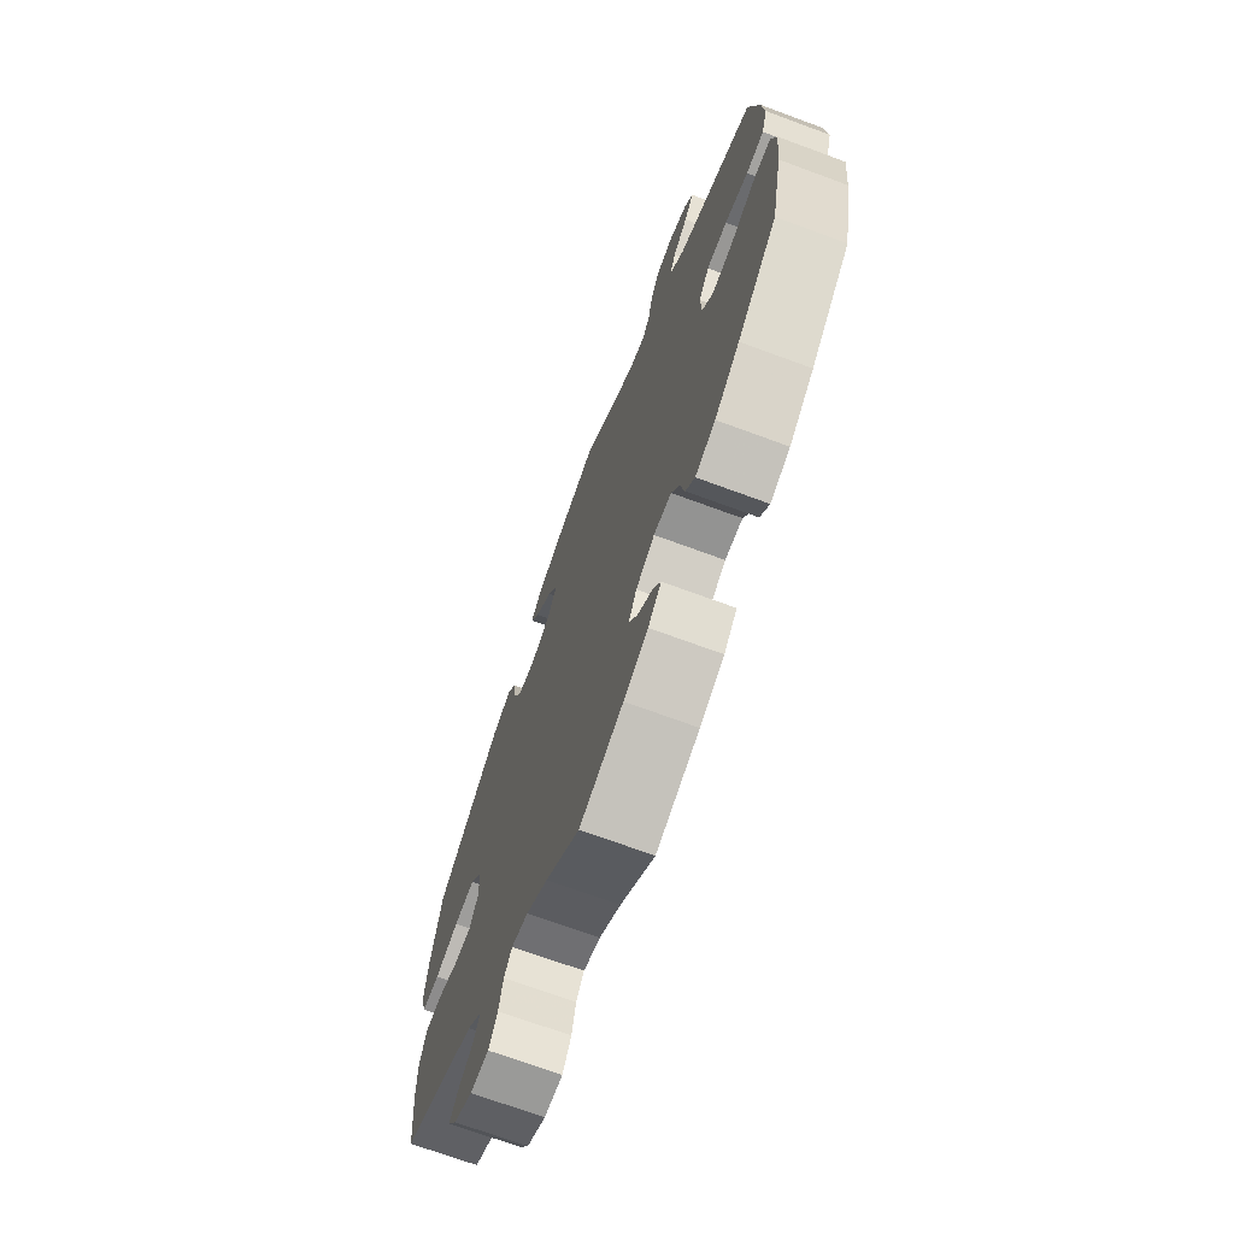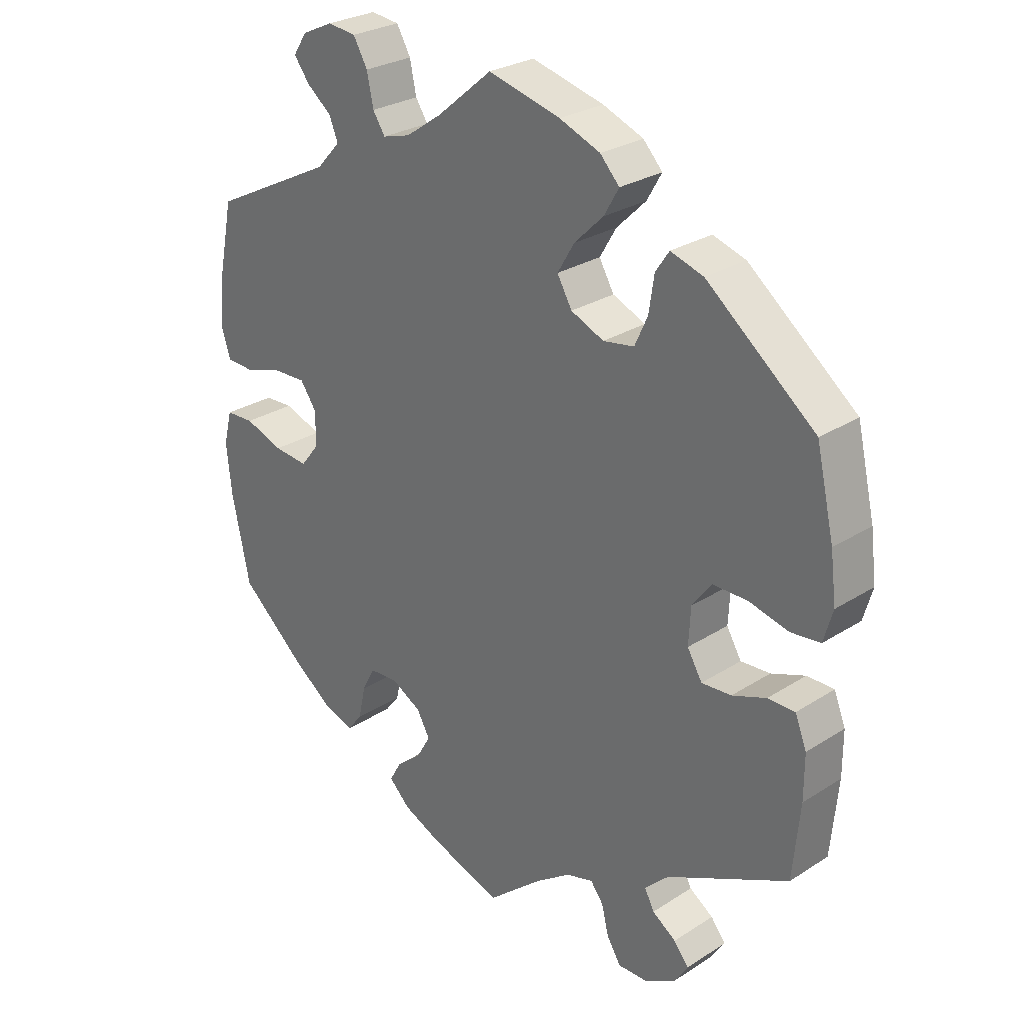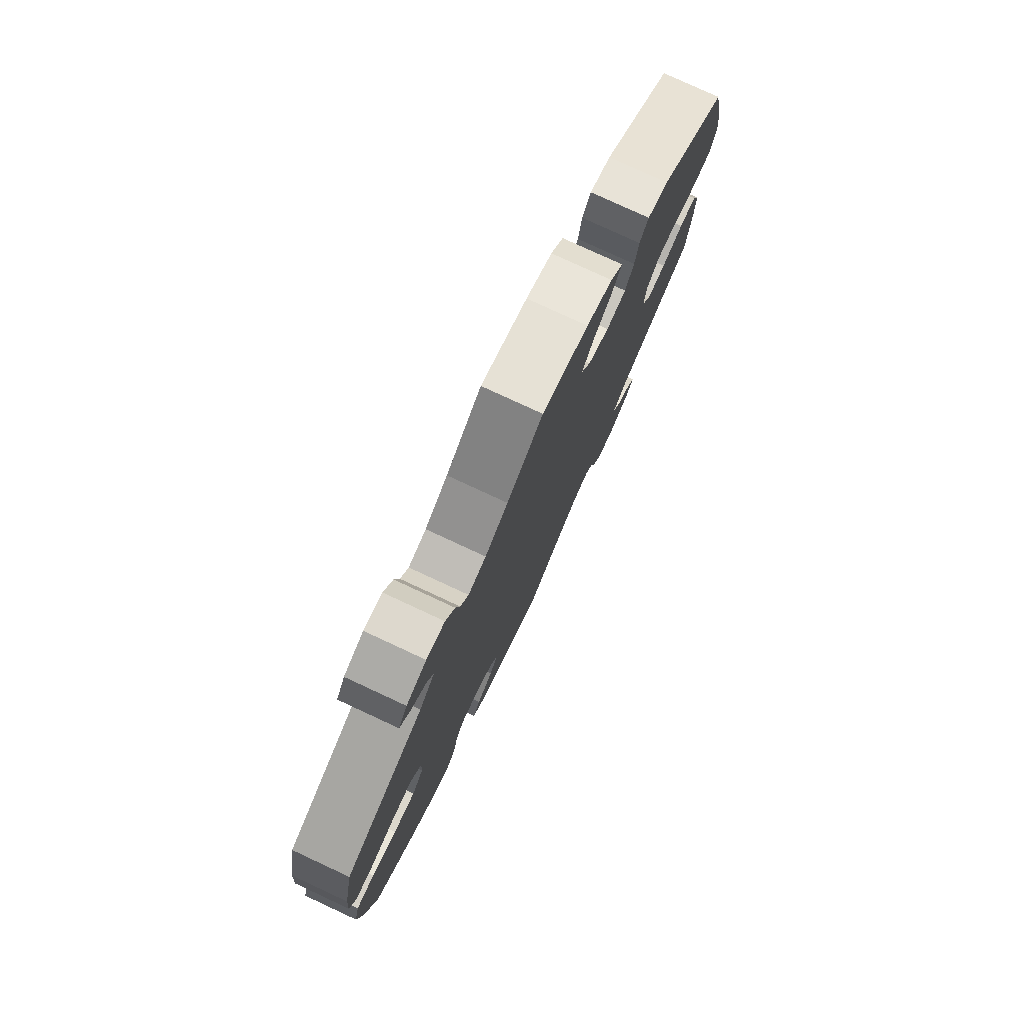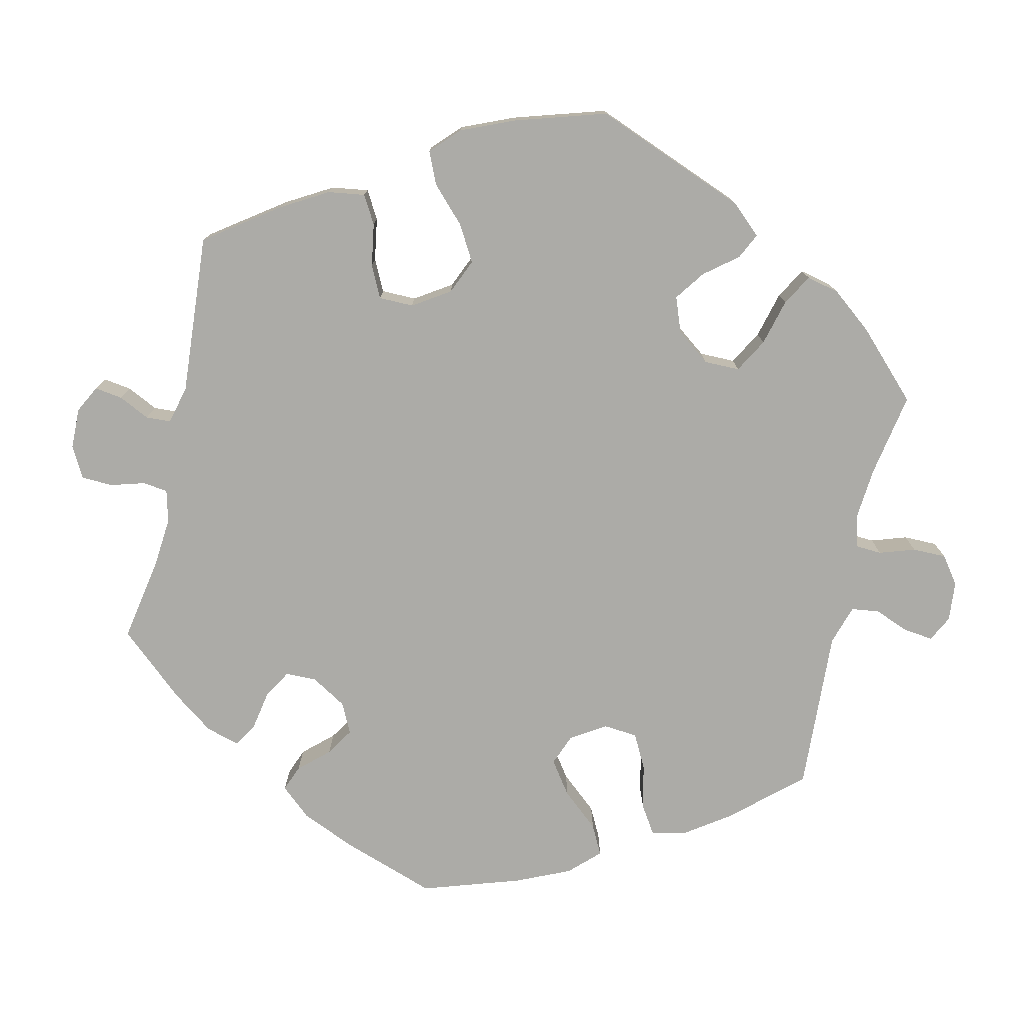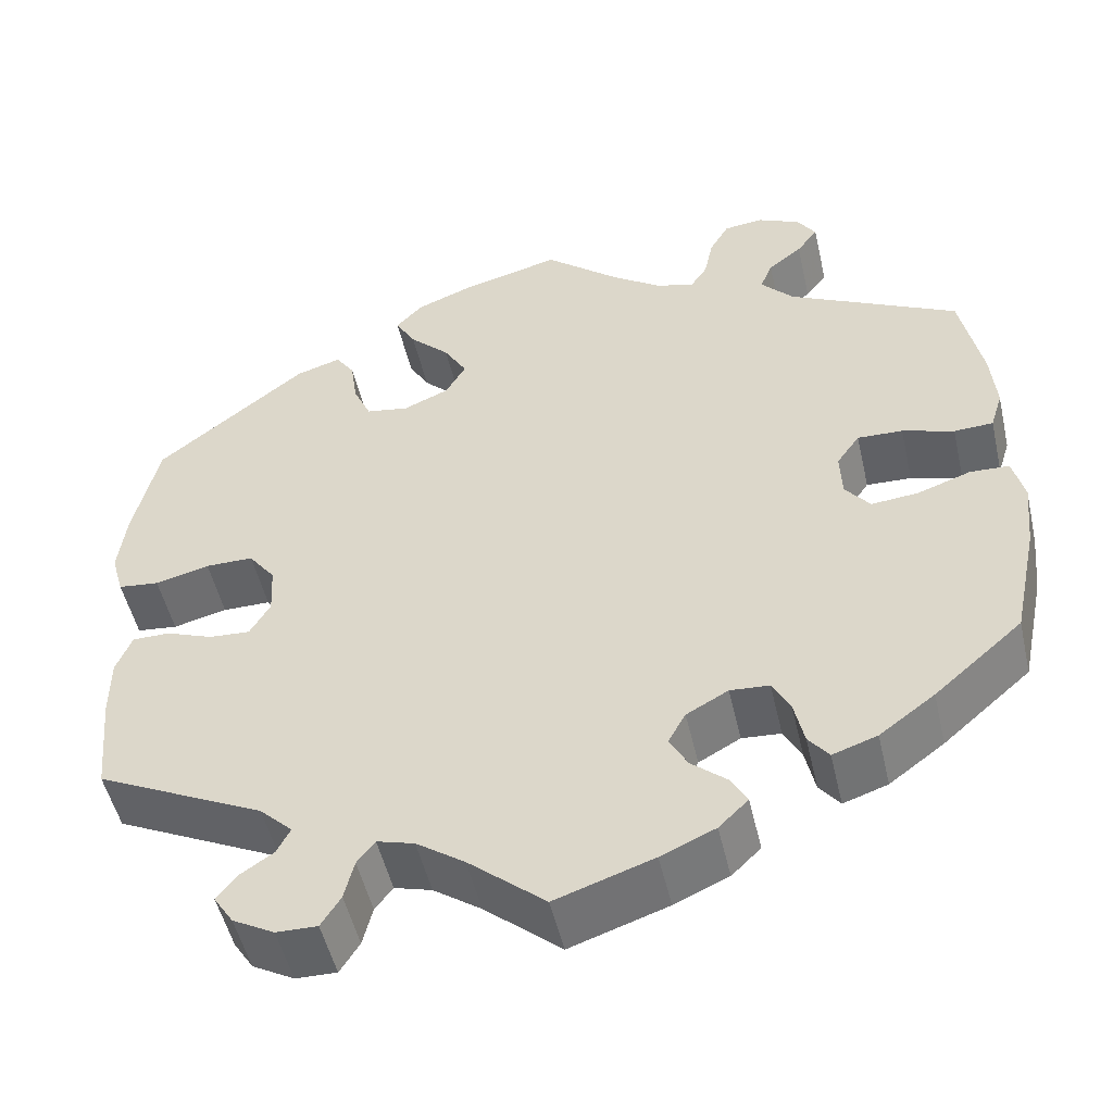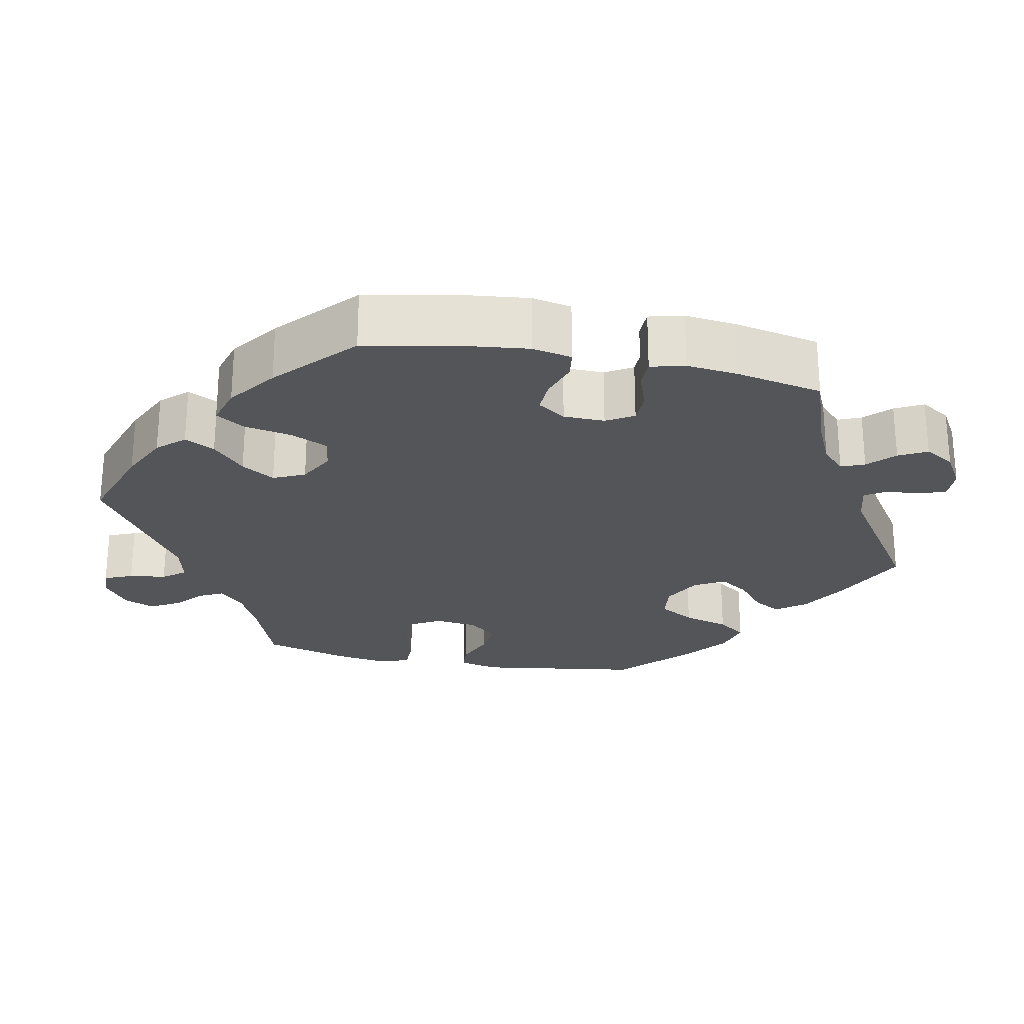
<metadata>
{"format":"obj","ext":"obj","renderer":"f3d","projection":"perspective","resolution":1024,"background":"white","views":[{"elev":-70.4,"azim":69.7,"up":"+Z"},{"elev":27.5,"azim":-134.4,"up":"+Z"},{"elev":78.5,"azim":114.9,"up":"+Z"},{"elev":-76.3,"azim":-72.8,"up":"+Y"},{"elev":-50.9,"azim":12.9,"up":"+Z"},{"elev":-24.8,"azim":138.5,"up":"+Y"}]}
</metadata>
<code>
v -0.512 0.07 -0.172
v -0.512 0.07 -0.103
v -0.494 0.07 -0.058
v -0.452 0.07 -0.058
v -0.399 0.07 -0.078
v -0.353 0.07 -0.081
v -0.33 0.07 -0.042
v -0.333 0.07 0.015
v -0.363 0.07 0.055
v -0.417 0.07 0.055
v -0.478 0.07 0.04
v -0.524 0.07 0.045
v -0.538 0.07 0.094
v -0.529 0.07 0.167
v -0.501 0.07 0.289
v -0.333 0.07 0.423
v -0.282 0.07 0.439
v -0.261 0.07 0.408
v -0.253 0.07 0.354
v -0.233 0.07 0.31
v -0.185 0.07 0.302
v -0.134 0.07 0.324
v -0.111 0.07 0.364
v -0.137 0.07 0.408
v -0.182 0.07 0.452
v -0.205 0.07 0.492
v -0.175 0.07 0.524
v -0.112 0.07 0.549
v 0 0.07 0.578
v 0.086 0.07 0.506
v 0.141 0.07 0.468
v 0.184 0.07 0.456
v 0.203 0.07 0.485
v 0.213 0.07 0.533
v 0.235 0.07 0.571
v 0.279 0.07 0.576
v 0.327 0.07 0.554
v 0.348 0.07 0.522
v 0.324 0.07 0.49
v 0.286 0.07 0.46
v 0.272 0.07 0.426
v 0.309 0.07 0.386
v 0.5 0.07 0.29
v 0.524 0.07 0.172
v 0.53 0.07 0.102
v 0.516 0.07 0.057
v 0.472 0.07 0.055
v 0.414 0.07 0.073
v 0.363 0.07 0.075
v 0.337 0.07 0.038
v 0.339 0.07 -0.015
v 0.367 0.07 -0.05
v 0.42 0.07 -0.045
v 0.48 0.07 -0.024
v 0.524 0.07 -0.026
v 0.537 0.07 -0.078
v 0.529 0.07 -0.155
v 0.501 0.07 -0.288
v 0.402 0.07 -0.374
v 0.34 0.07 -0.42
v 0.29 0.07 -0.437
v 0.267 0.07 -0.408
v 0.256 0.07 -0.357
v 0.236 0.07 -0.319
v 0.192 0.07 -0.316
v 0.145 0.07 -0.342
v 0.125 0.07 -0.378
v 0.146 0.07 -0.415
v 0.186 0.07 -0.449
v 0.204 0.07 -0.481
v 0.171 0.07 -0.513
v 0.11 0.07 -0.54
v 0 0.07 -0.577
v -0.086 0.07 -0.504
v -0.14 0.07 -0.466
v -0.182 0.07 -0.454
v -0.202 0.07 -0.48
v -0.213 0.07 -0.525
v -0.235 0.07 -0.56
v -0.281 0.07 -0.559
v -0.328 0.07 -0.533
v -0.35 0.07 -0.499
v -0.327 0.07 -0.47
v -0.29 0.07 -0.445
v -0.275 0.07 -0.416
v -0.312 0.07 -0.38
v -0.501 0.07 -0.288
v -0.512 0 -0.172
v -0.512 0 -0.103
v -0.494 0 -0.058
v -0.452 0 -0.058
v -0.399 0 -0.078
v -0.353 0 -0.081
v -0.33 0 -0.042
v -0.333 0 0.015
v -0.363 0 0.055
v -0.417 0 0.055
v -0.478 0 0.04
v -0.524 0 0.045
v -0.538 0 0.094
v -0.529 0 0.167
v -0.501 0 0.289
v -0.333 0 0.423
v -0.282 0 0.439
v -0.261 0 0.408
v -0.253 0 0.354
v -0.233 0 0.31
v -0.185 0 0.302
v -0.134 0 0.324
v -0.111 0 0.364
v -0.137 0 0.408
v -0.182 0 0.452
v -0.205 0 0.492
v -0.175 0 0.524
v -0.112 0 0.549
v 0 0 0.578
v 0.086 0 0.506
v 0.141 0 0.468
v 0.184 0 0.456
v 0.203 0 0.485
v 0.213 0 0.533
v 0.235 0 0.571
v 0.279 0 0.576
v 0.327 0 0.554
v 0.348 0 0.522
v 0.324 0 0.49
v 0.286 0 0.46
v 0.272 0 0.426
v 0.309 0 0.386
v 0.5 0 0.29
v 0.524 0 0.172
v 0.53 0 0.102
v 0.516 0 0.057
v 0.472 0 0.055
v 0.414 0 0.073
v 0.363 0 0.075
v 0.337 0 0.038
v 0.339 0 -0.015
v 0.367 0 -0.05
v 0.42 0 -0.045
v 0.48 0 -0.024
v 0.524 0 -0.026
v 0.537 0 -0.078
v 0.529 0 -0.155
v 0.501 0 -0.288
v 0.402 0 -0.374
v 0.34 0 -0.42
v 0.29 0 -0.437
v 0.267 0 -0.408
v 0.256 0 -0.357
v 0.236 0 -0.319
v 0.192 0 -0.316
v 0.145 0 -0.342
v 0.125 0 -0.378
v 0.146 0 -0.415
v 0.186 0 -0.449
v 0.204 0 -0.481
v 0.171 0 -0.513
v 0.11 0 -0.54
v 0 0 -0.577
v -0.086 0 -0.504
v -0.14 0 -0.466
v -0.182 0 -0.454
v -0.202 0 -0.48
v -0.213 0 -0.525
v -0.235 0 -0.56
v -0.281 0 -0.559
v -0.328 0 -0.533
v -0.35 0 -0.499
v -0.327 0 -0.47
v -0.29 0 -0.445
v -0.275 0 -0.416
v -0.312 0 -0.38
v -0.501 0 -0.288
f 86 87 1 2
f 85 86 2 3
f 81 82 83 84
f 81 84 85
f 80 81 85
f 77 78 79 80
f 76 77 80 85
f 75 76 85 3
f 71 72 73 74
f 68 69 70 71
f 67 68 71 74
f 66 67 74 75
f 60 61 62 63
f 60 63 64
f 59 60 64
f 58 59 64
f 57 58 64 65
f 53 54 55 56
f 52 53 56 57
f 45 46 47 48
f 45 48 49
f 42 43 44 45
f 41 42 45 49
f 37 38 39 40
f 35 36 37 40
f 33 34 35 40
f 32 33 40 41
f 31 32 41 49
f 27 28 29 30
f 24 25 26 27
f 23 24 27 30
f 22 23 30 31
f 16 17 18 19
f 16 19 20
f 15 16 20
f 14 15 20 21
f 10 11 12 13
f 9 10 13 14
f 75 3 4 5
f 65 66 75 5
f 52 57 65
f 51 52 65
f 50 51 65
f 22 31 49 50
f 21 22 50 65
f 9 14 21 65
f 8 9 65
f 7 8 65
f 6 7 65
f 5 6 65
f 89 88 174 173
f 90 89 173 172
f 171 170 169 168
f 172 171 168
f 172 168 167
f 167 166 165 164
f 172 167 164 163
f 90 172 163 162
f 161 160 159 158
f 158 157 156 155
f 161 158 155 154
f 162 161 154 153
f 150 149 148 147
f 151 150 147
f 151 147 146
f 151 146 145
f 152 151 145 144
f 143 142 141 140
f 144 143 140 139
f 135 134 133 132
f 136 135 132
f 132 131 130 129
f 136 132 129 128
f 127 126 125 124
f 127 124 123 122
f 127 122 121 120
f 128 127 120 119
f 136 128 119 118
f 117 116 115 114
f 114 113 112 111
f 117 114 111 110
f 118 117 110 109
f 106 105 104 103
f 107 106 103
f 107 103 102
f 108 107 102 101
f 100 99 98 97
f 101 100 97 96
f 92 91 90 162
f 92 162 153 152
f 152 144 139
f 152 139 138
f 152 138 137
f 137 136 118 109
f 152 137 109 108
f 152 108 101 96
f 152 96 95
f 152 95 94
f 152 94 93
f 152 93 92
f 1 88 89 2
f 2 89 90 3
f 3 90 91 4
f 4 91 92 5
f 5 92 93 6
f 6 93 94 7
f 7 94 95 8
f 8 95 96 9
f 9 96 97 10
f 10 97 98 11
f 11 98 99 12
f 12 99 100 13
f 13 100 101 14
f 14 101 102 15
f 15 102 103 16
f 16 103 104 17
f 17 104 105 18
f 18 105 106 19
f 19 106 107 20
f 20 107 108 21
f 21 108 109 22
f 22 109 110 23
f 23 110 111 24
f 24 111 112 25
f 25 112 113 26
f 26 113 114 27
f 27 114 115 28
f 28 115 116 29
f 29 116 117 30
f 30 117 118 31
f 31 118 119 32
f 32 119 120 33
f 33 120 121 34
f 34 121 122 35
f 35 122 123 36
f 36 123 124 37
f 37 124 125 38
f 38 125 126 39
f 39 126 127 40
f 40 127 128 41
f 41 128 129 42
f 42 129 130 43
f 43 130 131 44
f 44 131 132 45
f 45 132 133 46
f 46 133 134 47
f 47 134 135 48
f 48 135 136 49
f 49 136 137 50
f 50 137 138 51
f 51 138 139 52
f 52 139 140 53
f 53 140 141 54
f 54 141 142 55
f 55 142 143 56
f 56 143 144 57
f 57 144 145 58
f 58 145 146 59
f 59 146 147 60
f 60 147 148 61
f 61 148 149 62
f 62 149 150 63
f 63 150 151 64
f 64 151 152 65
f 65 152 153 66
f 66 153 154 67
f 67 154 155 68
f 68 155 156 69
f 69 156 157 70
f 70 157 158 71
f 71 158 159 72
f 72 159 160 73
f 73 160 161 74
f 74 161 162 75
f 75 162 163 76
f 76 163 164 77
f 77 164 165 78
f 78 165 166 79
f 79 166 167 80
f 80 167 168 81
f 81 168 169 82
f 82 169 170 83
f 83 170 171 84
f 84 171 172 85
f 85 172 173 86
f 86 173 174 87
f 87 174 88 1

</code>
